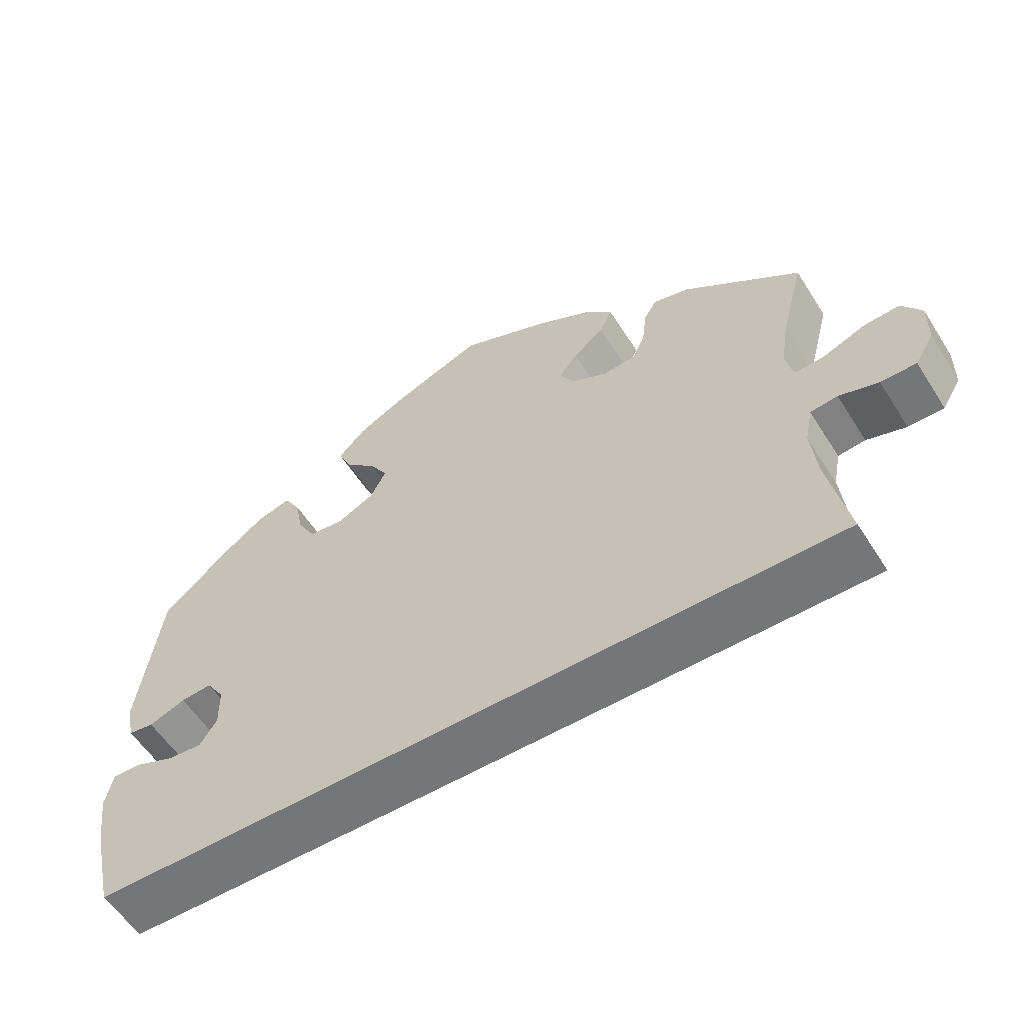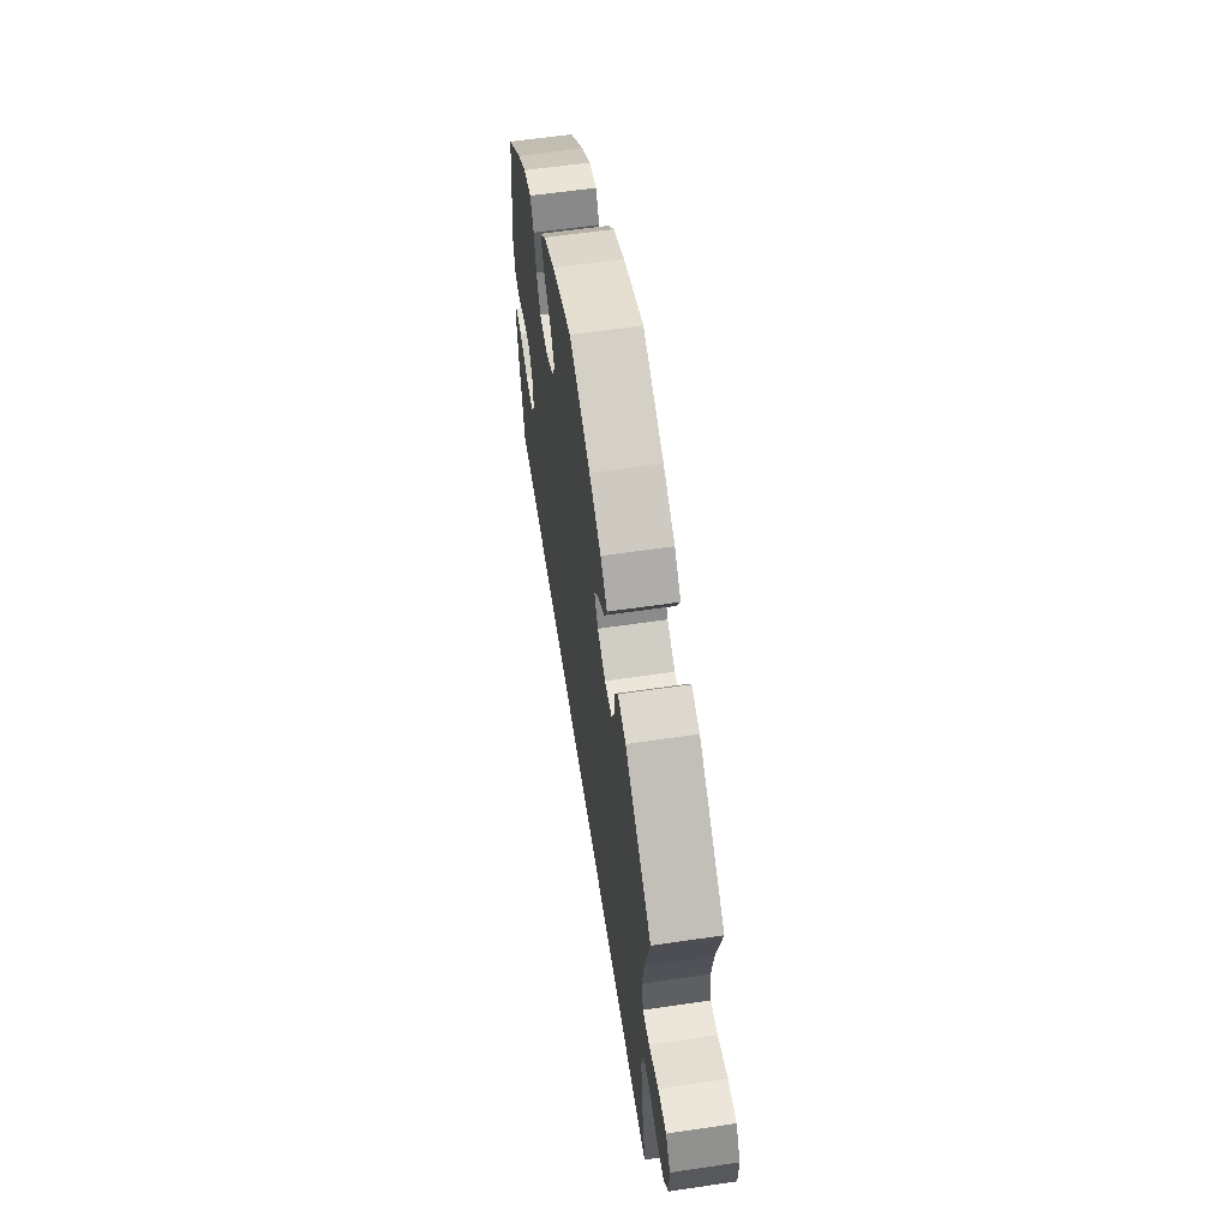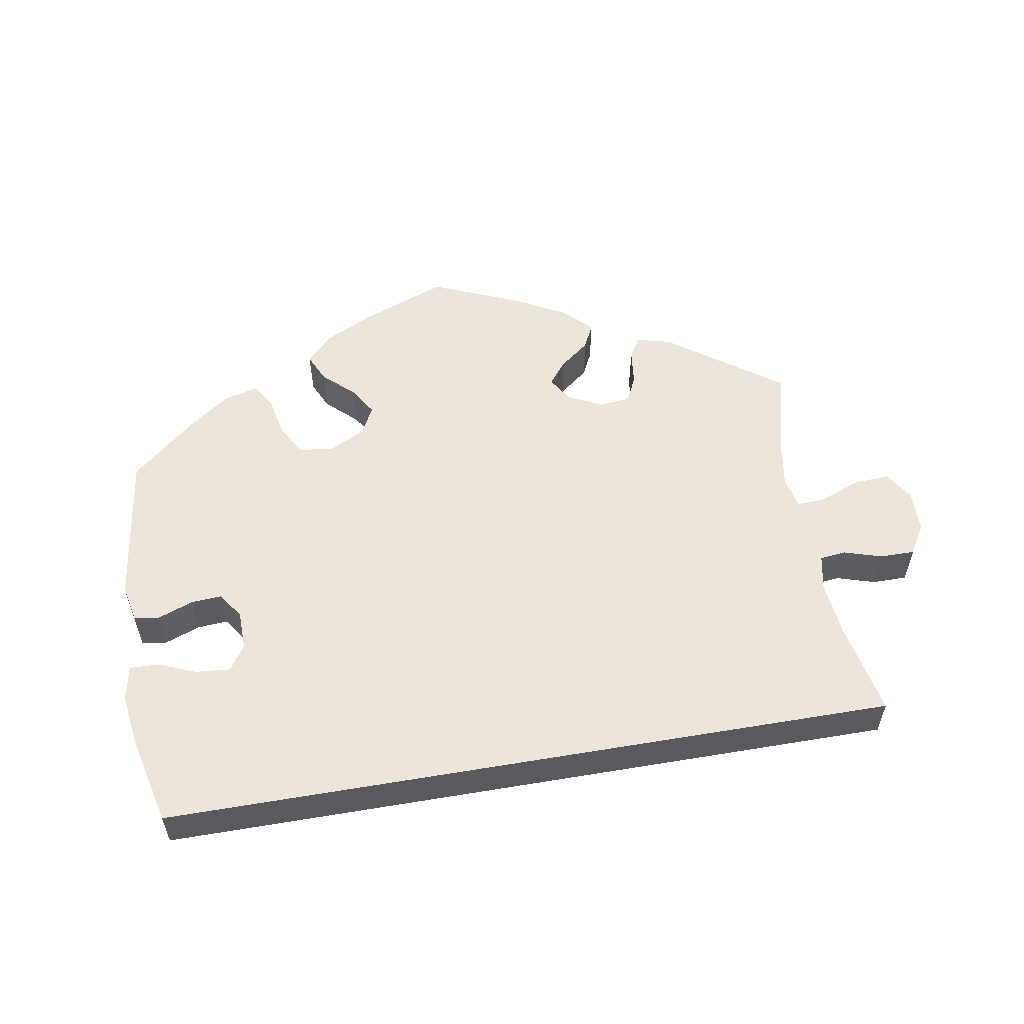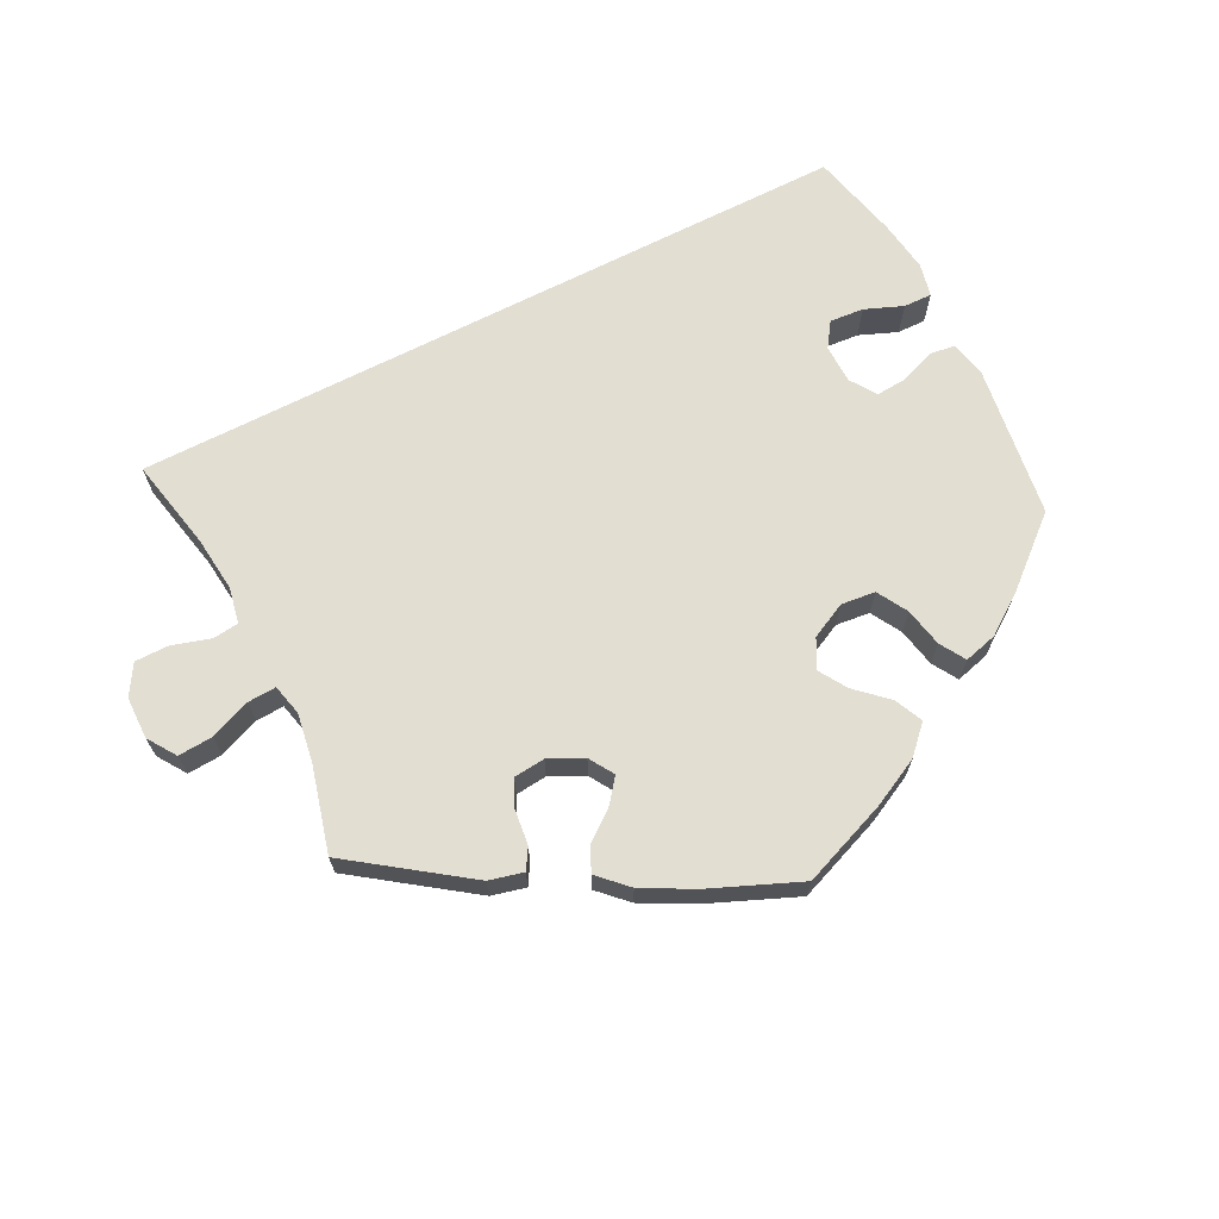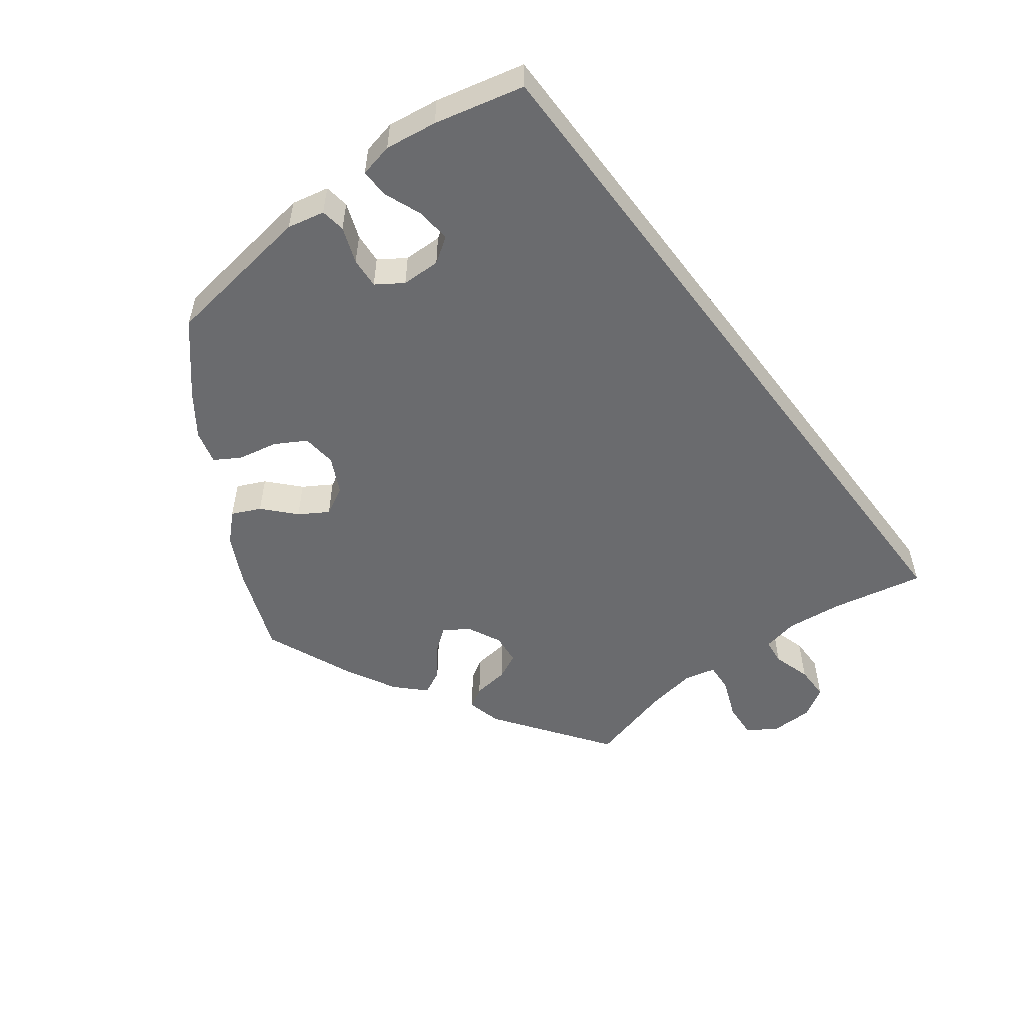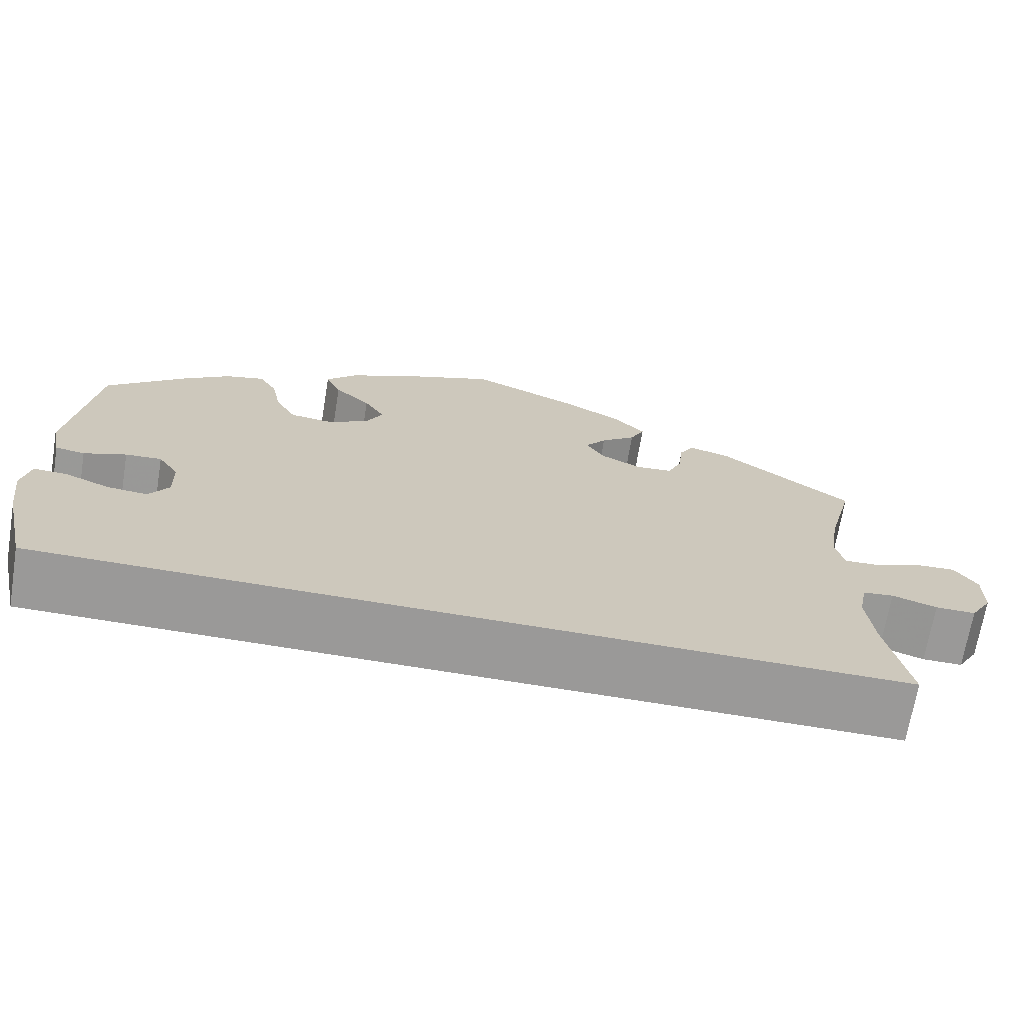
<metadata>
{"format":"obj","ext":"obj","renderer":"f3d","projection":"perspective","resolution":1024,"background":"white","views":[{"elev":-56.7,"azim":-147.9,"up":"+Z"},{"elev":58.5,"azim":-98.7,"up":"+Z"},{"elev":55.5,"azim":170.2,"up":"+Y"},{"elev":67.8,"azim":-27.1,"up":"+Y"},{"elev":-53.4,"azim":127.0,"up":"+Y"},{"elev":-69.1,"azim":170.6,"up":"+Z"}]}
</metadata>
<code>
v -0.5 0.07 -0.289
v -0.474 0.07 -0.162
v -0.466 0.07 -0.086
v -0.476 0.07 -0.037
v -0.512 0.07 -0.033
v -0.564 0.07 -0.049
v -0.611 0.07 -0.049
v -0.636 0.07 -0.008
v -0.637 0.07 0.05
v -0.611 0.07 0.089
v -0.563 0.07 0.086
v -0.507 0.07 0.064
v -0.468 0.07 0.062
v -0.458 0.07 0.105
v -0.469 0.07 0.173
v -0.5 0.07 0.289
v -0.345 0.07 0.401
v -0.298 0.07 0.413
v -0.281 0.07 0.385
v -0.275 0.07 0.336
v -0.258 0.07 0.3
v -0.215 0.07 0.296
v -0.168 0.07 0.319
v -0.147 0.07 0.353
v -0.172 0.07 0.385
v -0.213 0.07 0.417
v -0.23 0.07 0.451
v -0.192 0.07 0.489
v -0.123 0.07 0.526
v 0 0.07 0.578
v 0.118 0.07 0.533
v 0.184 0.07 0.5
v 0.22 0.07 0.463
v 0.202 0.07 0.424
v 0.16 0.07 0.385
v 0.136 0.07 0.346
v 0.157 0.07 0.307
v 0.206 0.07 0.283
v 0.253 0.07 0.288
v 0.277 0.07 0.33
v 0.288 0.07 0.384
v 0.309 0.07 0.419
v 0.355 0.07 0.407
v 0.411 0.07 0.367
v 0.501 0.07 0.29
v 0.53 0.07 0.082
v 0.519 0.07 0.031
v 0.485 0.07 0.026
v 0.436 0.07 0.044
v 0.394 0.07 0.047
v 0.37 0.07 0.011
v 0.369 0.07 -0.042
v 0.392 0.07 -0.076
v 0.439 0.07 -0.072
v 0.491 0.07 -0.051
v 0.53 0.07 -0.05
v 0.54 0.07 -0.096
v 0.53 0.07 -0.167
v 0.501 0.07 -0.289
v -0.5 0 -0.289
v -0.474 0 -0.162
v -0.466 0 -0.086
v -0.476 0 -0.037
v -0.512 0 -0.033
v -0.564 0 -0.049
v -0.611 0 -0.049
v -0.636 0 -0.008
v -0.637 0 0.05
v -0.611 0 0.089
v -0.563 0 0.086
v -0.507 0 0.064
v -0.468 0 0.062
v -0.458 0 0.105
v -0.469 0 0.173
v -0.5 0 0.289
v -0.345 0 0.401
v -0.298 0 0.413
v -0.281 0 0.385
v -0.275 0 0.336
v -0.258 0 0.3
v -0.215 0 0.296
v -0.168 0 0.319
v -0.147 0 0.353
v -0.172 0 0.385
v -0.213 0 0.417
v -0.23 0 0.451
v -0.192 0 0.489
v -0.123 0 0.526
v 0 0 0.578
v 0.118 0 0.533
v 0.184 0 0.5
v 0.22 0 0.463
v 0.202 0 0.424
v 0.16 0 0.385
v 0.136 0 0.346
v 0.157 0 0.307
v 0.206 0 0.283
v 0.253 0 0.288
v 0.277 0 0.33
v 0.288 0 0.384
v 0.309 0 0.419
v 0.355 0 0.407
v 0.411 0 0.367
v 0.501 0 0.29
v 0.53 0 0.082
v 0.519 0 0.031
v 0.485 0 0.026
v 0.436 0 0.044
v 0.394 0 0.047
v 0.37 0 0.011
v 0.369 0 -0.042
v 0.392 0 -0.076
v 0.439 0 -0.072
v 0.491 0 -0.051
v 0.53 0 -0.05
v 0.54 0 -0.096
v 0.53 0 -0.167
v 0.501 0 -0.289
f 58 59 1 2
f 57 58 2 3
f 54 55 56 57
f 53 54 57
f 53 57 3 4
f 52 53 4 5
f 51 52 5
f 50 51 5
f 46 47 48 49
f 46 49 50
f 45 46 50 5
f 40 41 42 43
f 39 40 43 44
f 32 33 34 35
f 32 35 36
f 31 32 36
f 30 31 36
f 29 30 36 37
f 25 26 27 28
f 24 25 28 29
f 17 18 19 20
f 15 16 17 20
f 14 15 20 21
f 13 14 21 22
f 9 10 11 12
f 9 12 13
f 8 9 13
f 7 8 13
f 6 7 13
f 39 44 45
f 38 39 45 5
f 37 38 5 6
f 24 29 37
f 23 24 37
f 22 23 37
f 6 13 22 37
f 61 60 118 117
f 62 61 117 116
f 116 115 114 113
f 116 113 112
f 63 62 116 112
f 64 63 112 111
f 64 111 110
f 64 110 109
f 108 107 106 105
f 109 108 105
f 64 109 105 104
f 102 101 100 99
f 103 102 99 98
f 94 93 92 91
f 95 94 91
f 95 91 90
f 95 90 89
f 96 95 89 88
f 87 86 85 84
f 88 87 84 83
f 79 78 77 76
f 79 76 75 74
f 80 79 74 73
f 81 80 73 72
f 71 70 69 68
f 72 71 68
f 72 68 67
f 72 67 66
f 72 66 65
f 104 103 98
f 64 104 98 97
f 65 64 97 96
f 96 88 83
f 96 83 82
f 96 82 81
f 96 81 72 65
f 1 60 61 2
f 2 61 62 3
f 3 62 63 4
f 4 63 64 5
f 5 64 65 6
f 6 65 66 7
f 7 66 67 8
f 8 67 68 9
f 9 68 69 10
f 10 69 70 11
f 11 70 71 12
f 12 71 72 13
f 13 72 73 14
f 14 73 74 15
f 15 74 75 16
f 16 75 76 17
f 17 76 77 18
f 18 77 78 19
f 19 78 79 20
f 20 79 80 21
f 21 80 81 22
f 22 81 82 23
f 23 82 83 24
f 24 83 84 25
f 25 84 85 26
f 26 85 86 27
f 27 86 87 28
f 28 87 88 29
f 29 88 89 30
f 30 89 90 31
f 31 90 91 32
f 32 91 92 33
f 33 92 93 34
f 34 93 94 35
f 35 94 95 36
f 36 95 96 37
f 37 96 97 38
f 38 97 98 39
f 39 98 99 40
f 40 99 100 41
f 41 100 101 42
f 42 101 102 43
f 43 102 103 44
f 44 103 104 45
f 45 104 105 46
f 46 105 106 47
f 47 106 107 48
f 48 107 108 49
f 49 108 109 50
f 50 109 110 51
f 51 110 111 52
f 52 111 112 53
f 53 112 113 54
f 54 113 114 55
f 55 114 115 56
f 56 115 116 57
f 57 116 117 58
f 58 117 118 59
f 59 118 60 1

</code>
